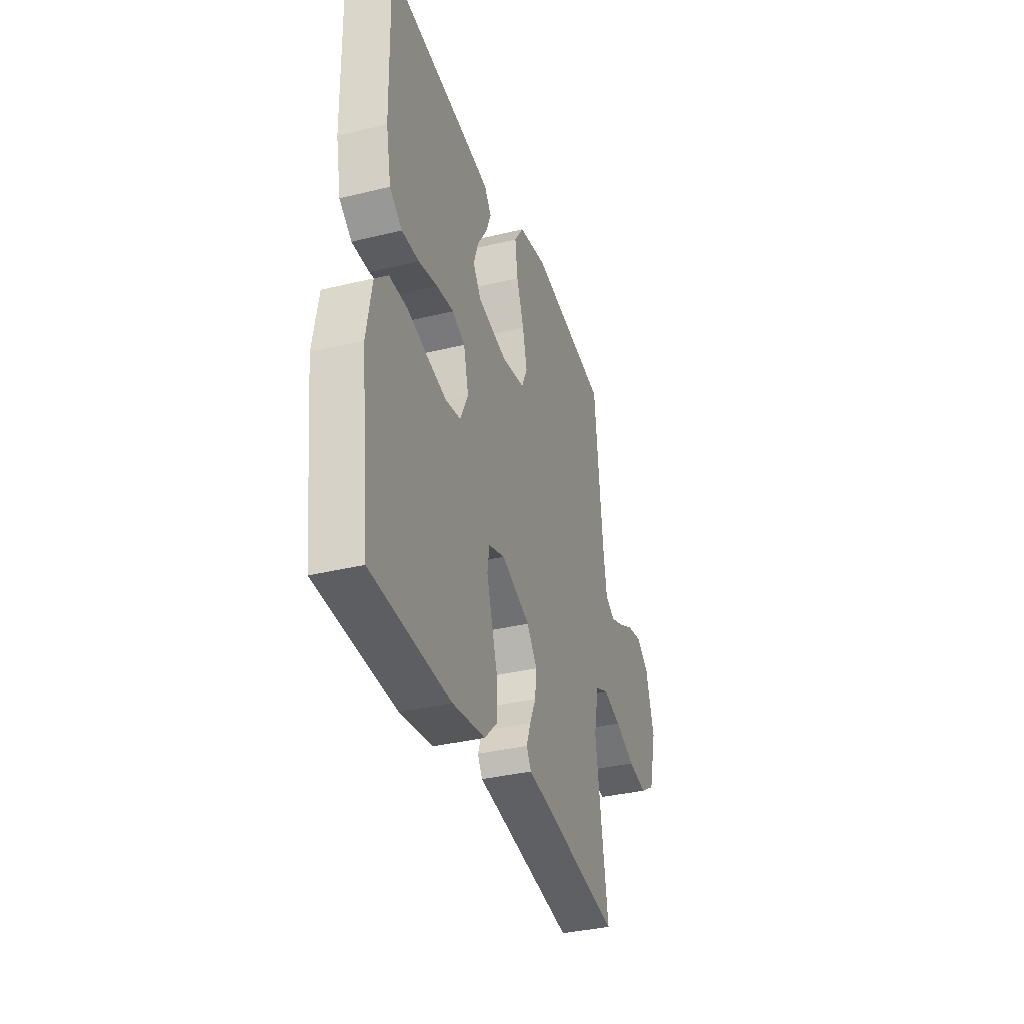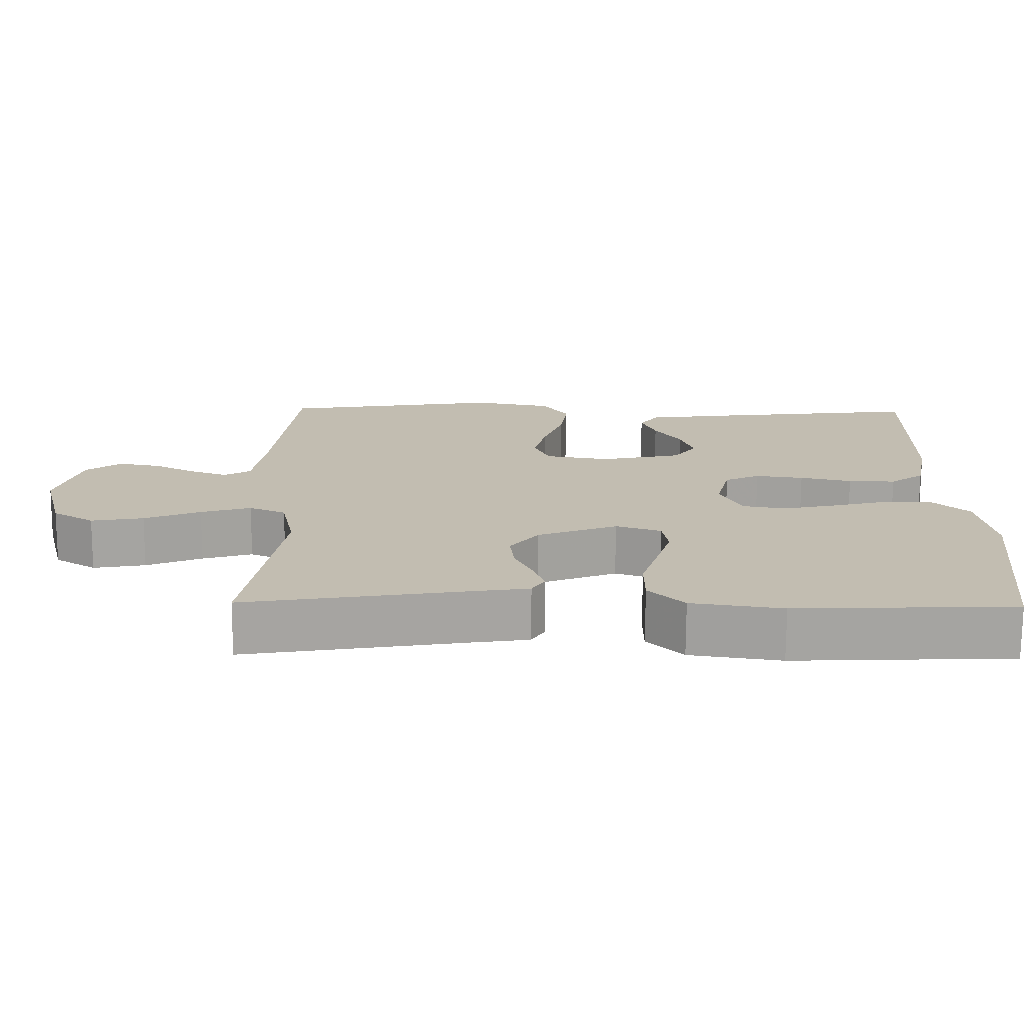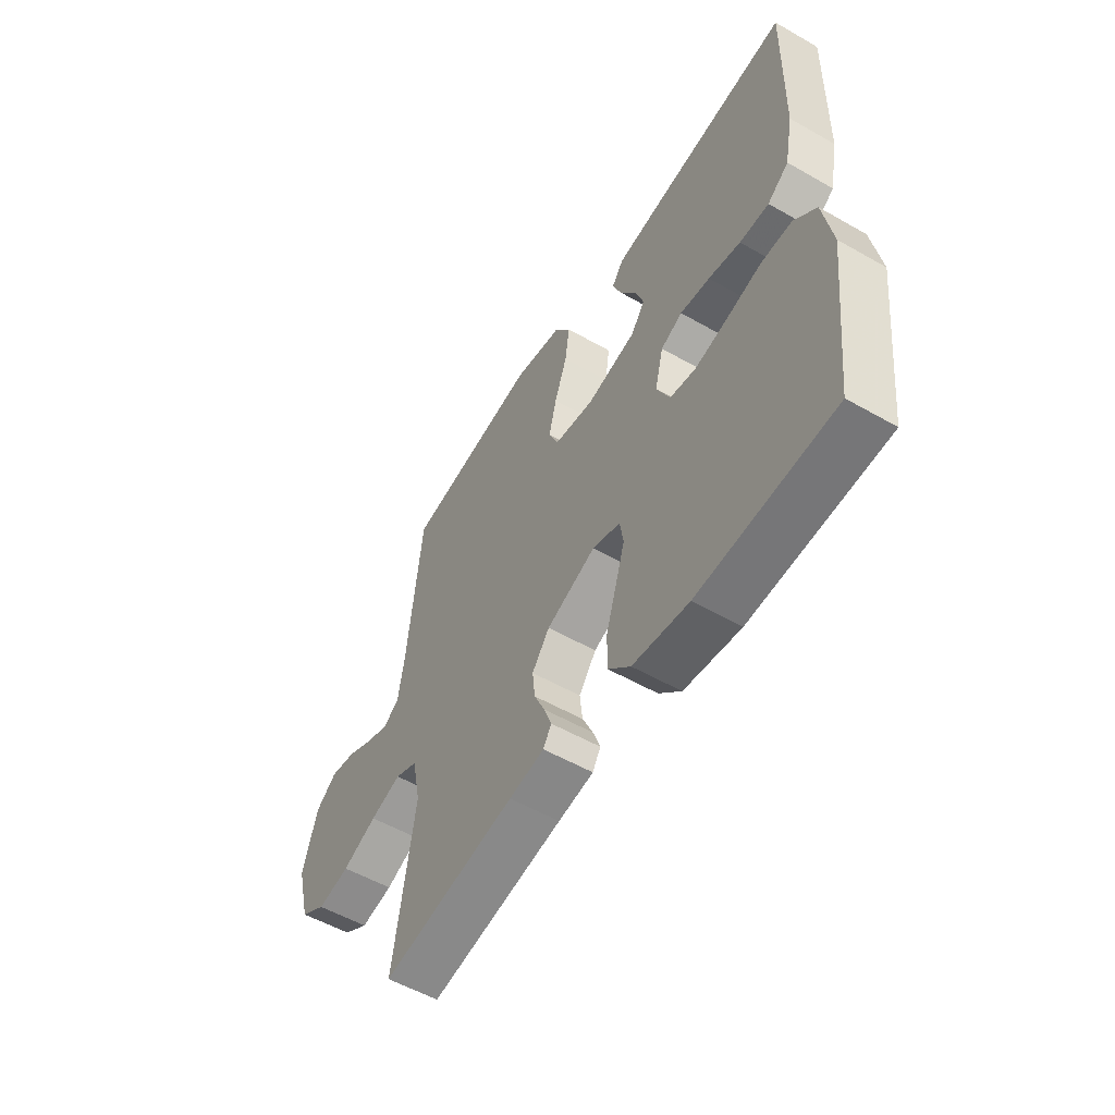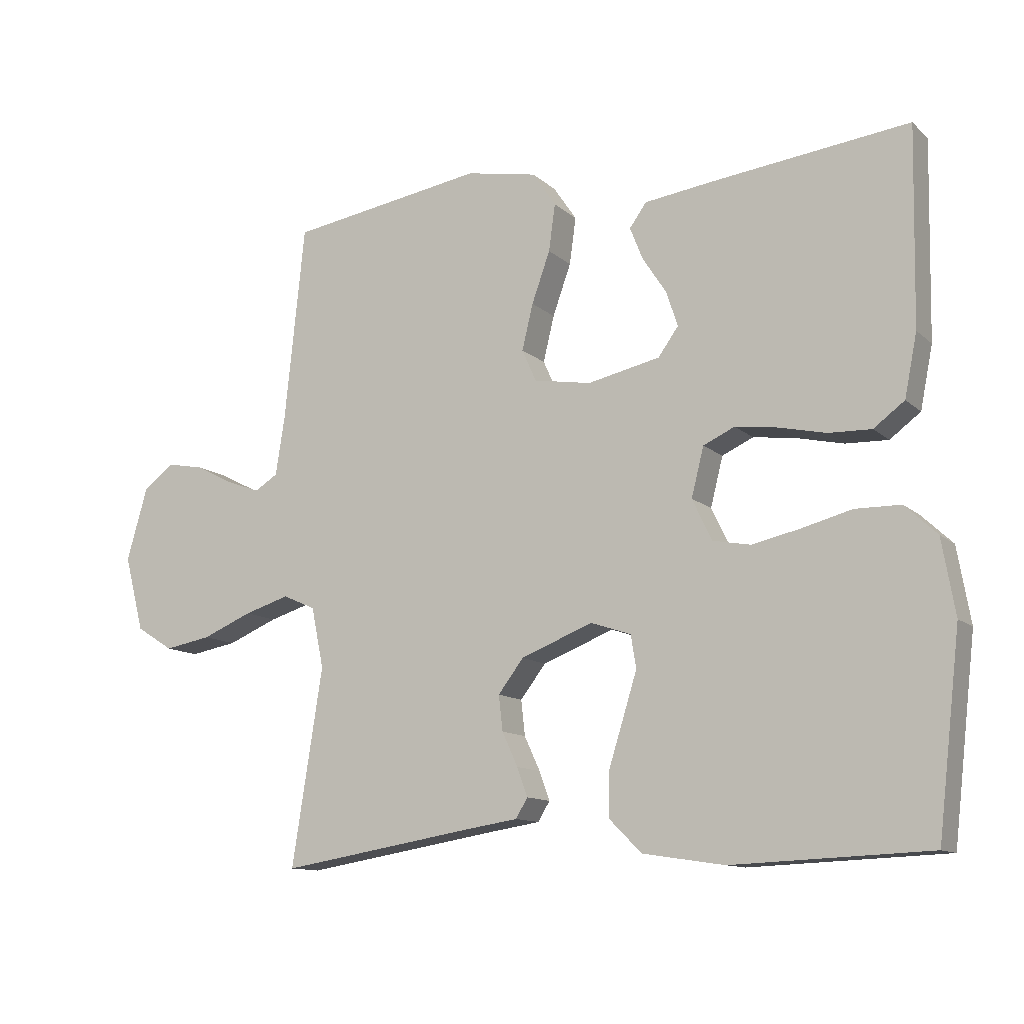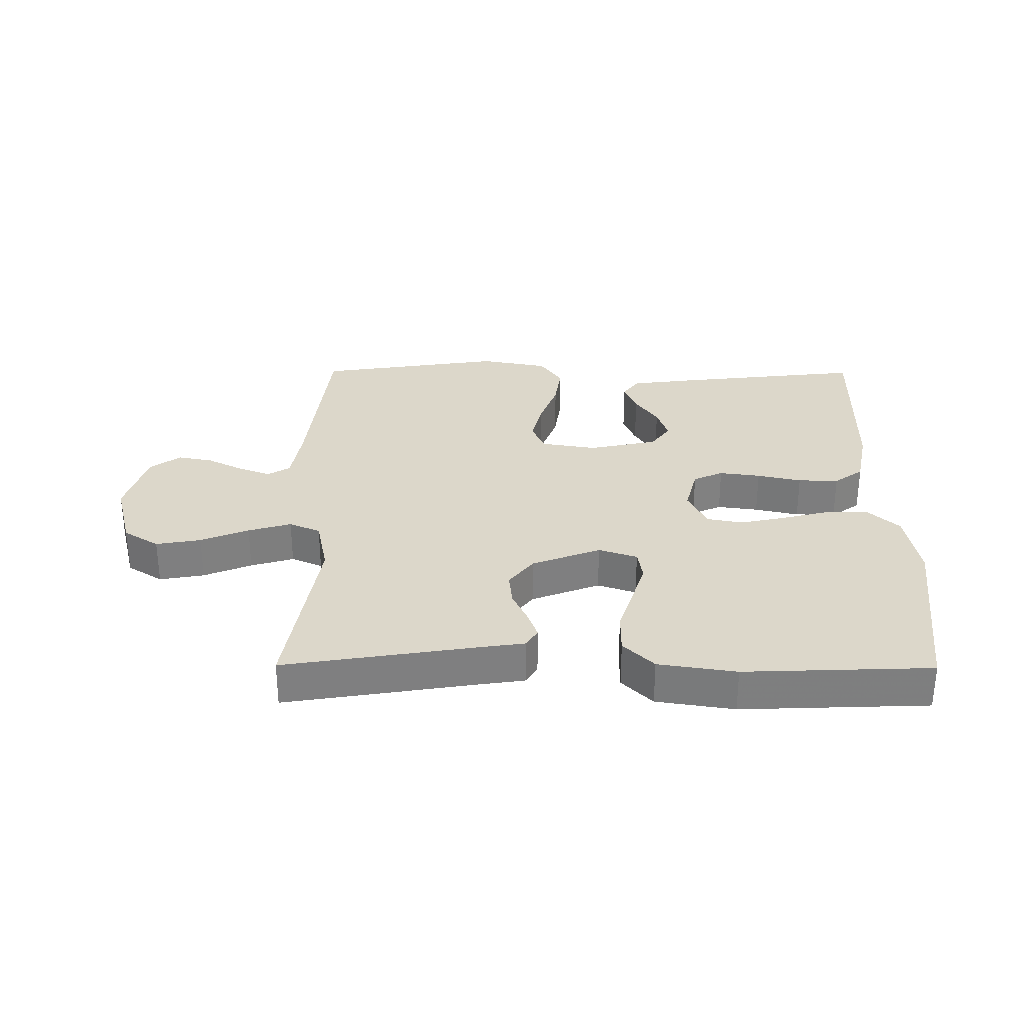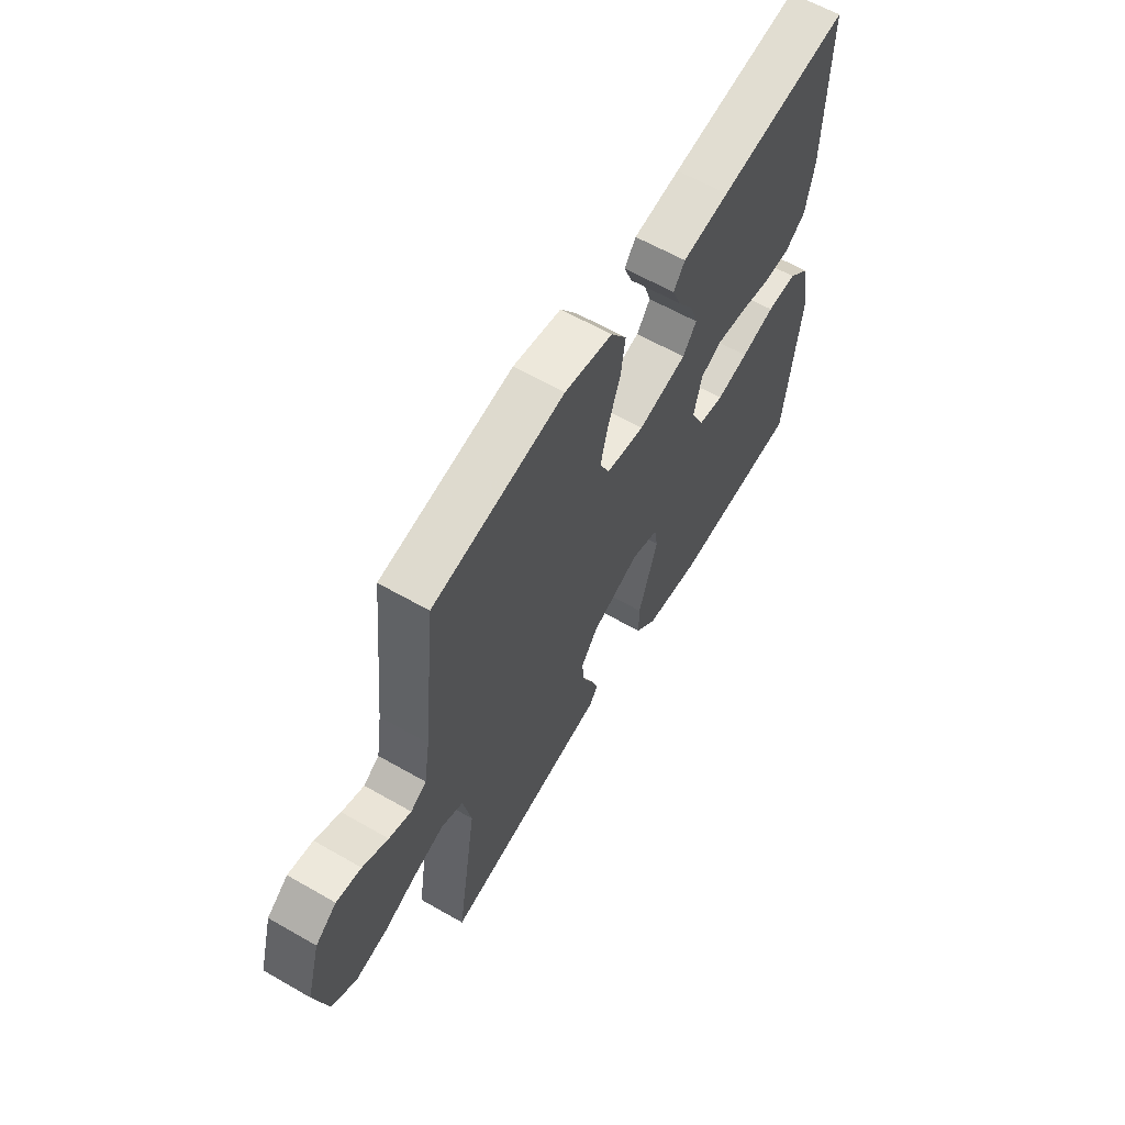
<metadata>
{"format":"obj","ext":"obj","renderer":"f3d","projection":"perspective","resolution":1024,"background":"white","views":[{"elev":-35.4,"azim":-72.1,"up":"+Z"},{"elev":-73.2,"azim":179.7,"up":"+Z"},{"elev":-54.8,"azim":-121.1,"up":"+Z"},{"elev":-11.9,"azim":-152.2,"up":"+Z"},{"elev":30.6,"azim":-179.6,"up":"+Y"},{"elev":61.5,"azim":120.3,"up":"+Z"}]}
</metadata>
<code>
v 0.5 0.07 0.5
v 0.531 0.07 0.2
v 0.545 0.07 0.11
v 0.581 0.07 0.088
v 0.632 0.07 0.107
v 0.69 0.07 0.137
v 0.747 0.07 0.148
v 0.795 0.07 0.112
v 0.827 0.07 0
v 0.797 0.07 -0.115
v 0.74 0.07 -0.151
v 0.668 0.07 -0.138
v 0.591 0.07 -0.106
v 0.522 0.07 -0.085
v 0.472 0.07 -0.107
v 0.453 0.07 -0.2
v 0.5 0.07 -0.5
v 0.2 0.07 -0.451
v 0.121 0.07 -0.439
v 0.103 0.07 -0.409
v 0.119 0.07 -0.365
v 0.143 0.07 -0.313
v 0.149 0.07 -0.259
v 0.11 0.07 -0.208
v 0 0.07 -0.165
v -0.062 0.07 -0.186
v -0.07 0.07 -0.236
v -0.049 0.07 -0.304
v -0.026 0.07 -0.377
v -0.026 0.07 -0.444
v -0.075 0.07 -0.493
v -0.2 0.07 -0.512
v -0.5 0.07 -0.5
v -0.535 0.07 -0.2
v -0.515 0.07 -0.085
v -0.466 0.07 -0.039
v -0.397 0.07 -0.038
v -0.32 0.07 -0.058
v -0.247 0.07 -0.074
v -0.189 0.07 -0.063
v -0.159 0.07 0
v -0.178 0.07 0.075
v -0.226 0.07 0.097
v -0.292 0.07 0.088
v -0.363 0.07 0.072
v -0.428 0.07 0.07
v -0.475 0.07 0.105
v -0.494 0.07 0.2
v -0.5 0.07 0.5
v -0.2 0.07 0.465
v -0.094 0.07 0.451
v -0.068 0.07 0.415
v -0.088 0.07 0.365
v -0.124 0.07 0.31
v -0.142 0.07 0.256
v -0.111 0.07 0.213
v 0 0.07 0.189
v 0.088 0.07 0.204
v 0.11 0.07 0.253
v 0.093 0.07 0.323
v 0.065 0.07 0.401
v 0.055 0.07 0.473
v 0.091 0.07 0.526
v 0.2 0.07 0.547
v 0.5 0 0.5
v 0.531 0 0.2
v 0.545 0 0.11
v 0.581 0 0.088
v 0.632 0 0.107
v 0.69 0 0.137
v 0.747 0 0.148
v 0.795 0 0.112
v 0.827 0 0
v 0.797 0 -0.115
v 0.74 0 -0.151
v 0.668 0 -0.138
v 0.591 0 -0.106
v 0.522 0 -0.085
v 0.472 0 -0.107
v 0.453 0 -0.2
v 0.5 0 -0.5
v 0.2 0 -0.451
v 0.121 0 -0.439
v 0.103 0 -0.409
v 0.119 0 -0.365
v 0.143 0 -0.313
v 0.149 0 -0.259
v 0.11 0 -0.208
v 0 0 -0.165
v -0.062 0 -0.186
v -0.07 0 -0.236
v -0.049 0 -0.304
v -0.026 0 -0.377
v -0.026 0 -0.444
v -0.075 0 -0.493
v -0.2 0 -0.512
v -0.5 0 -0.5
v -0.535 0 -0.2
v -0.515 0 -0.085
v -0.466 0 -0.039
v -0.397 0 -0.038
v -0.32 0 -0.058
v -0.247 0 -0.074
v -0.189 0 -0.063
v -0.159 0 0
v -0.178 0 0.075
v -0.226 0 0.097
v -0.292 0 0.088
v -0.363 0 0.072
v -0.428 0 0.07
v -0.475 0 0.105
v -0.494 0 0.2
v -0.5 0 0.5
v -0.2 0 0.465
v -0.094 0 0.451
v -0.068 0 0.415
v -0.088 0 0.365
v -0.124 0 0.31
v -0.142 0 0.256
v -0.111 0 0.213
v 0 0 0.189
v 0.088 0 0.204
v 0.11 0 0.253
v 0.093 0 0.323
v 0.065 0 0.401
v 0.055 0 0.473
v 0.091 0 0.526
v 0.2 0 0.547
f 64 1 2
f 63 64 2
f 62 63 2
f 61 62 2
f 60 61 2
f 59 60 2 3
f 58 59 3 4
f 57 58 4
f 52 53 54
f 51 52 54
f 50 51 54
f 49 50 54
f 48 49 54
f 47 48 54
f 46 47 54
f 45 46 54
f 44 45 54
f 43 44 54 55
f 42 43 55 56
f 36 37 38
f 35 36 38
f 34 35 38
f 33 34 38
f 32 33 38
f 31 32 38
f 30 31 38
f 29 30 38
f 28 29 38
f 27 28 38 39
f 26 27 39 40
f 20 21 22
f 19 20 22
f 18 19 22
f 18 22 23
f 17 18 23
f 16 17 23
f 15 16 23 24
f 11 12 13
f 10 11 13
f 9 10 13
f 8 9 13
f 7 8 13
f 6 7 13
f 5 6 13
f 4 5 13 14
f 15 24 25
f 14 15 25
f 4 14 25
f 57 4 25
f 26 40 41
f 25 26 41
f 57 25 41
f 41 42 56 57
f 66 65 128
f 66 128 127
f 66 127 126
f 66 126 125
f 66 125 124
f 67 66 124 123
f 68 67 123 122
f 68 122 121
f 118 117 116
f 118 116 115
f 118 115 114
f 118 114 113
f 118 113 112
f 118 112 111
f 118 111 110
f 118 110 109
f 118 109 108
f 119 118 108 107
f 120 119 107 106
f 102 101 100
f 102 100 99
f 102 99 98
f 102 98 97
f 102 97 96
f 102 96 95
f 102 95 94
f 102 94 93
f 102 93 92
f 103 102 92 91
f 104 103 91 90
f 86 85 84
f 86 84 83
f 86 83 82
f 87 86 82
f 87 82 81
f 87 81 80
f 88 87 80 79
f 77 76 75
f 77 75 74
f 77 74 73
f 77 73 72
f 77 72 71
f 77 71 70
f 77 70 69
f 78 77 69 68
f 89 88 79
f 89 79 78
f 89 78 68
f 89 68 121
f 105 104 90
f 105 90 89
f 105 89 121
f 121 120 106 105
f 1 65 66 2
f 2 66 67 3
f 3 67 68 4
f 4 68 69 5
f 5 69 70 6
f 6 70 71 7
f 7 71 72 8
f 8 72 73 9
f 9 73 74 10
f 10 74 75 11
f 11 75 76 12
f 12 76 77 13
f 13 77 78 14
f 14 78 79 15
f 15 79 80 16
f 16 80 81 17
f 17 81 82 18
f 18 82 83 19
f 19 83 84 20
f 20 84 85 21
f 21 85 86 22
f 22 86 87 23
f 23 87 88 24
f 24 88 89 25
f 25 89 90 26
f 26 90 91 27
f 27 91 92 28
f 28 92 93 29
f 29 93 94 30
f 30 94 95 31
f 31 95 96 32
f 32 96 97 33
f 33 97 98 34
f 34 98 99 35
f 35 99 100 36
f 36 100 101 37
f 37 101 102 38
f 38 102 103 39
f 39 103 104 40
f 40 104 105 41
f 41 105 106 42
f 42 106 107 43
f 43 107 108 44
f 44 108 109 45
f 45 109 110 46
f 46 110 111 47
f 47 111 112 48
f 48 112 113 49
f 49 113 114 50
f 50 114 115 51
f 51 115 116 52
f 52 116 117 53
f 53 117 118 54
f 54 118 119 55
f 55 119 120 56
f 56 120 121 57
f 57 121 122 58
f 58 122 123 59
f 59 123 124 60
f 60 124 125 61
f 61 125 126 62
f 62 126 127 63
f 63 127 128 64
f 64 128 65 1

</code>
